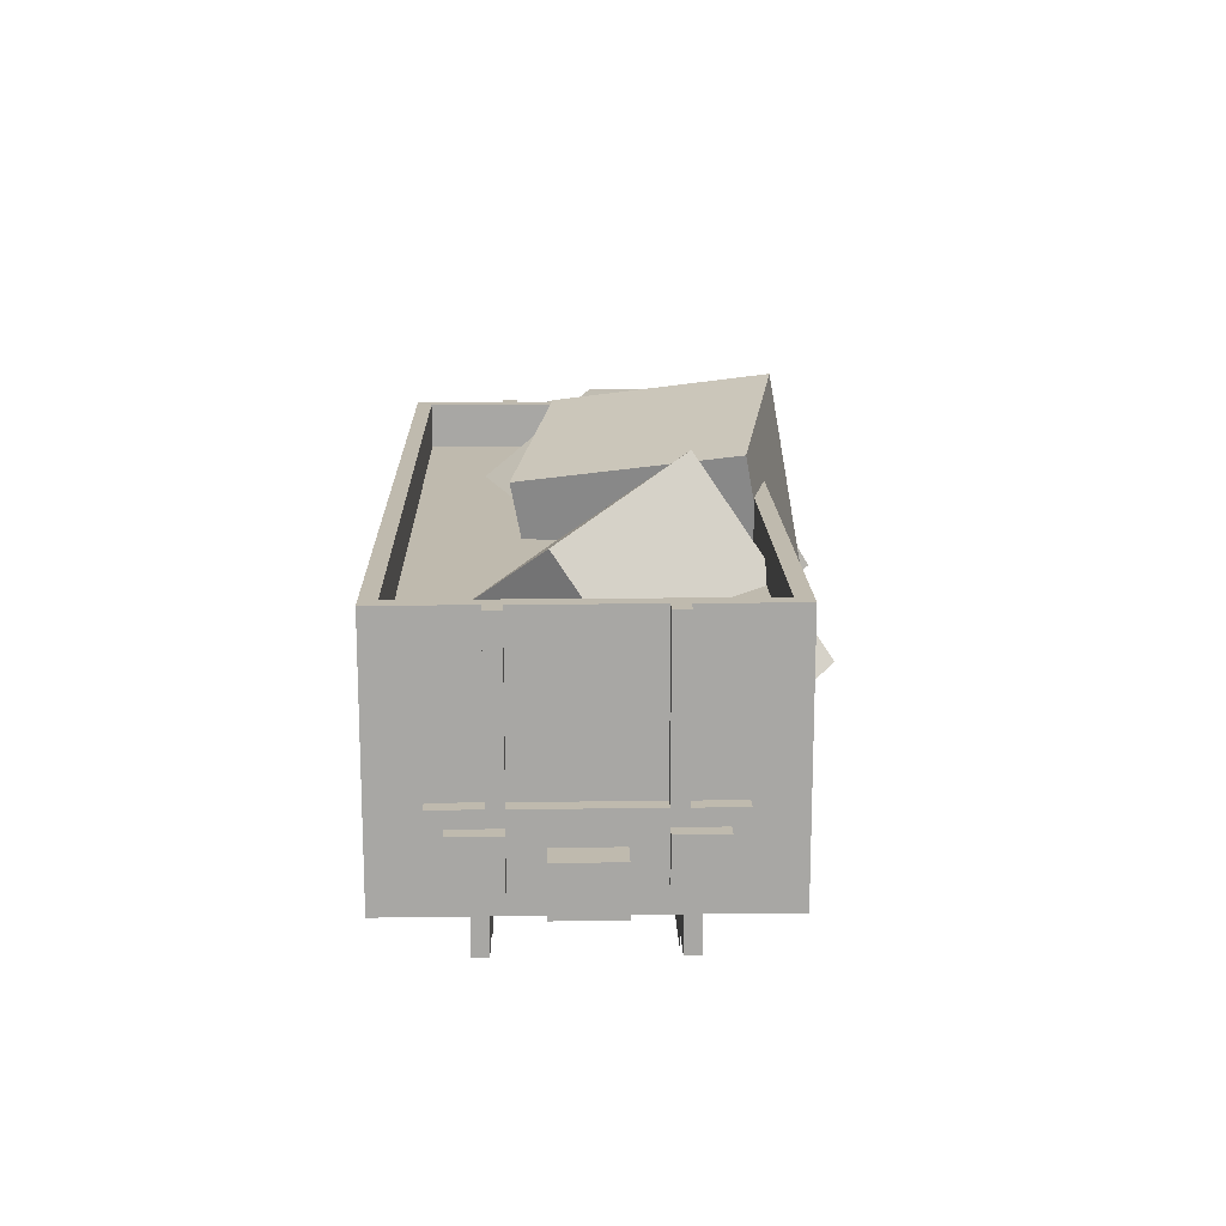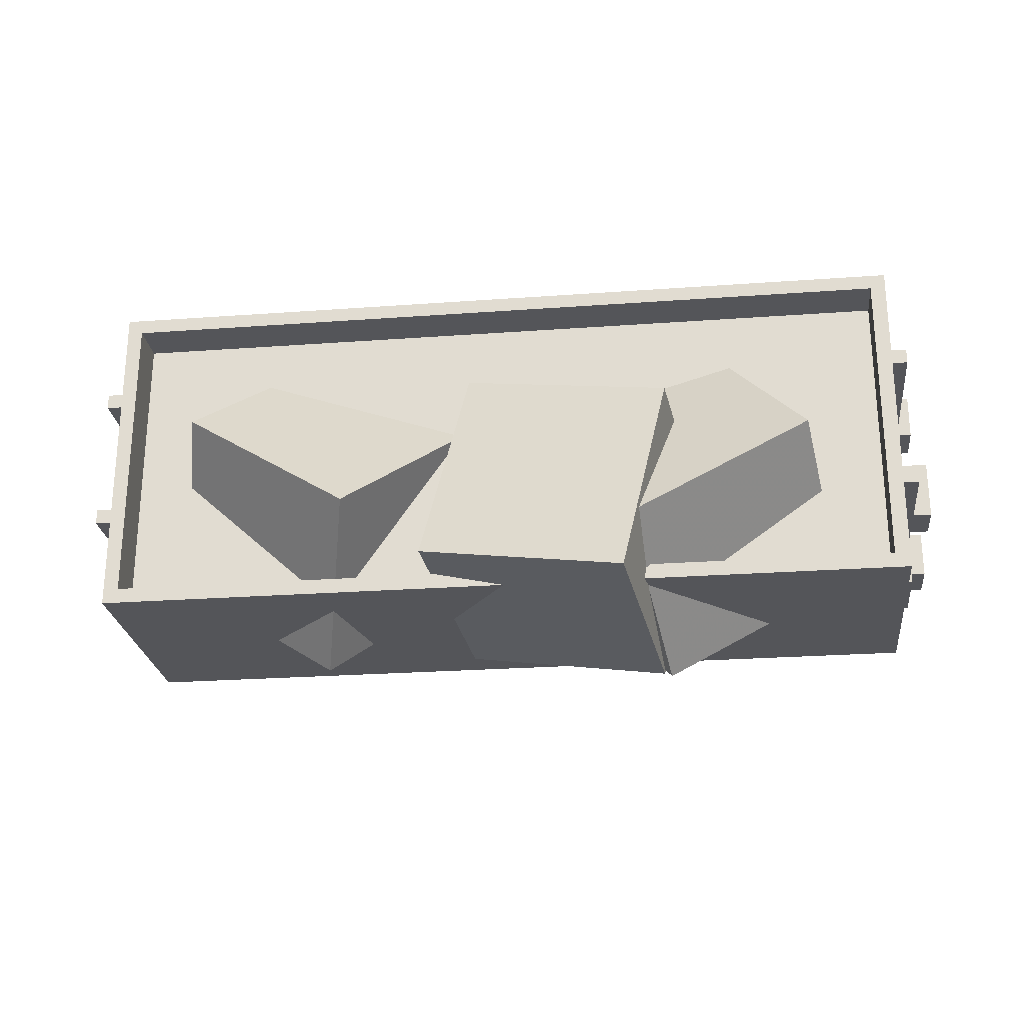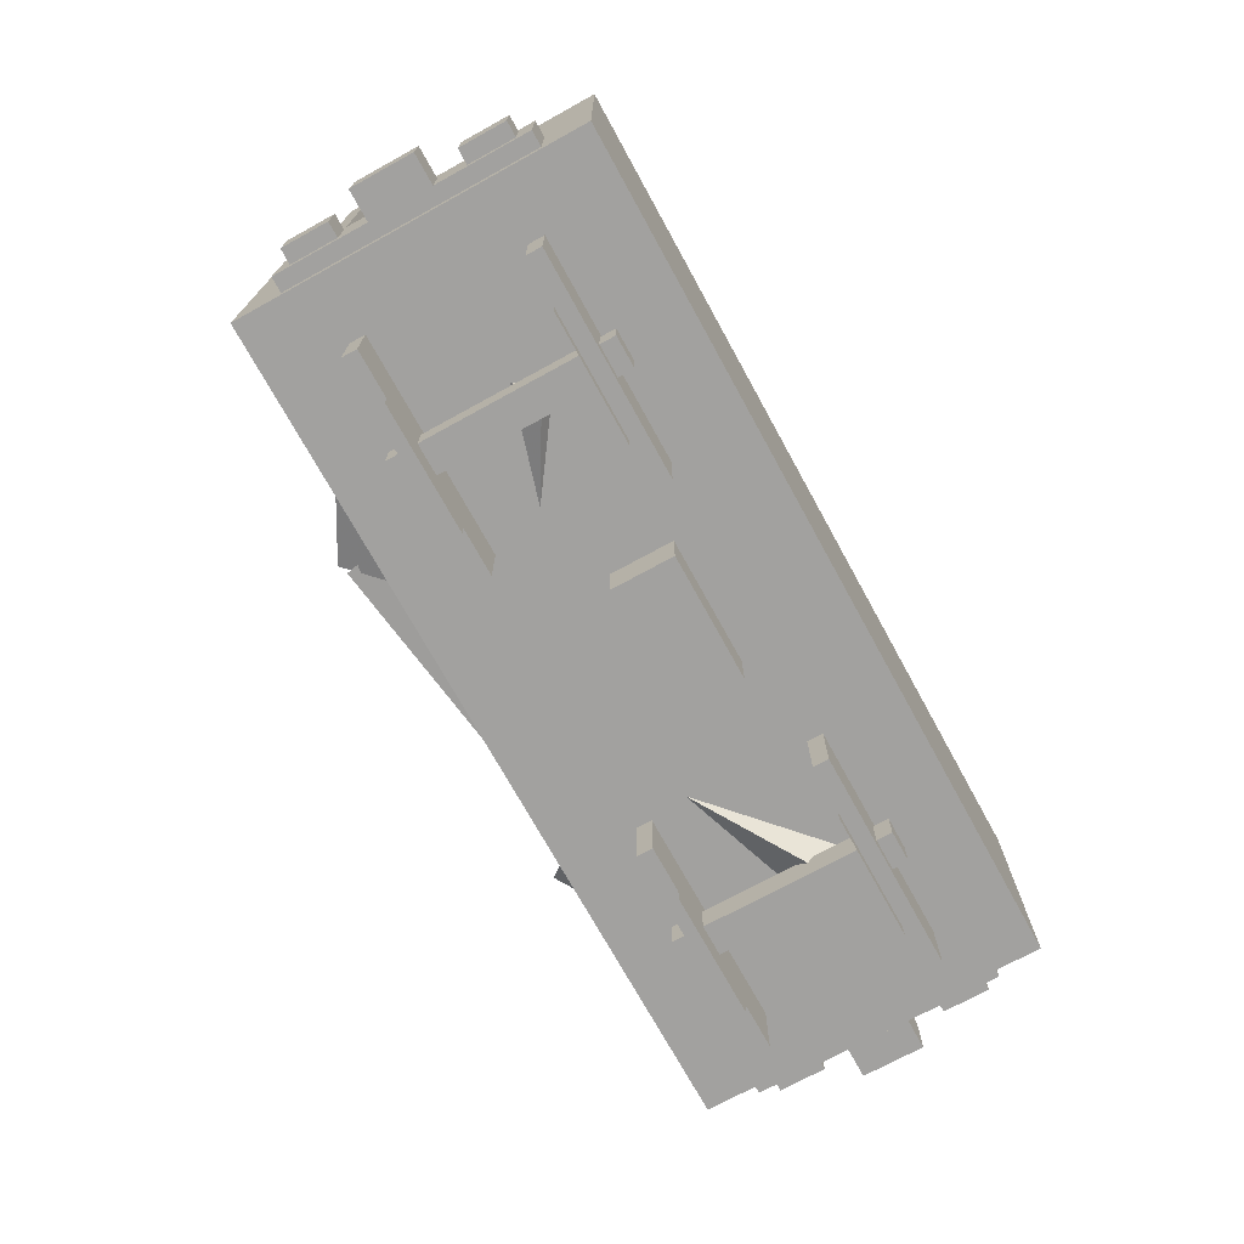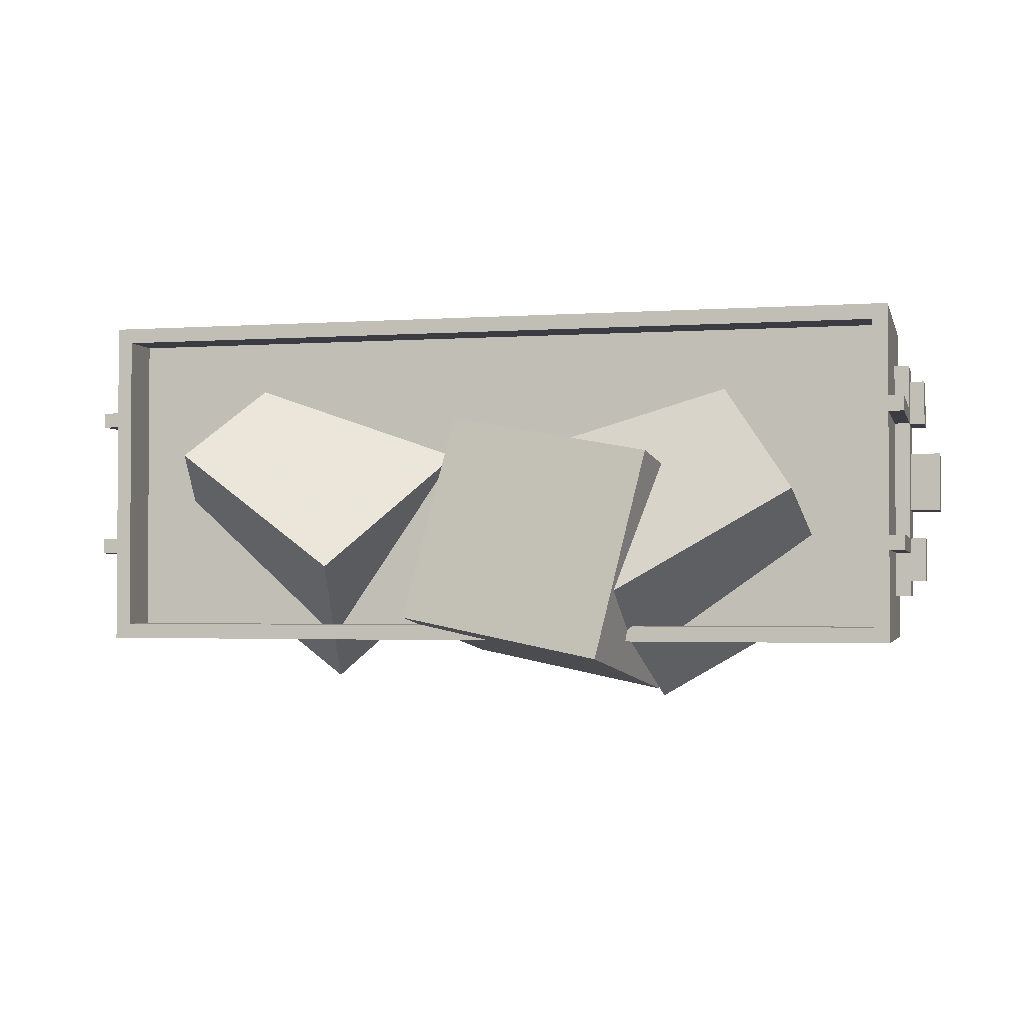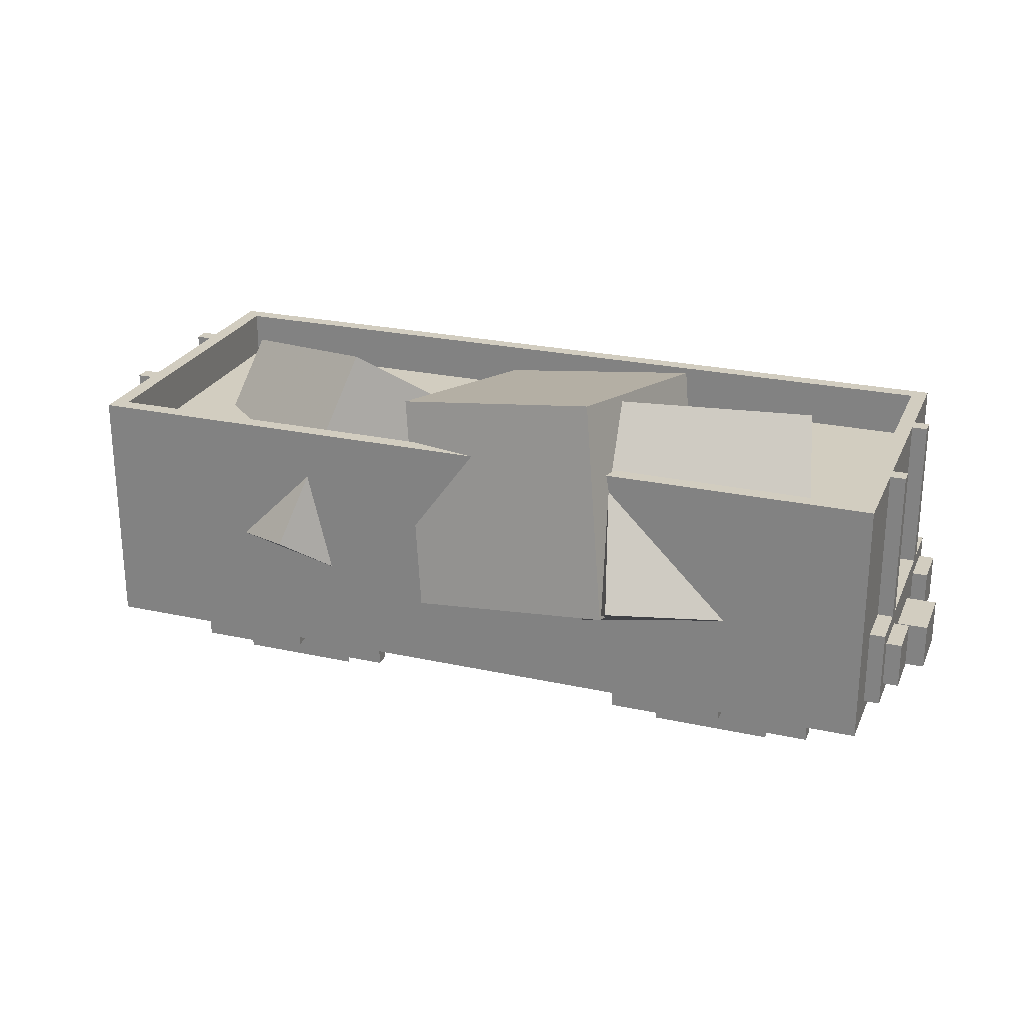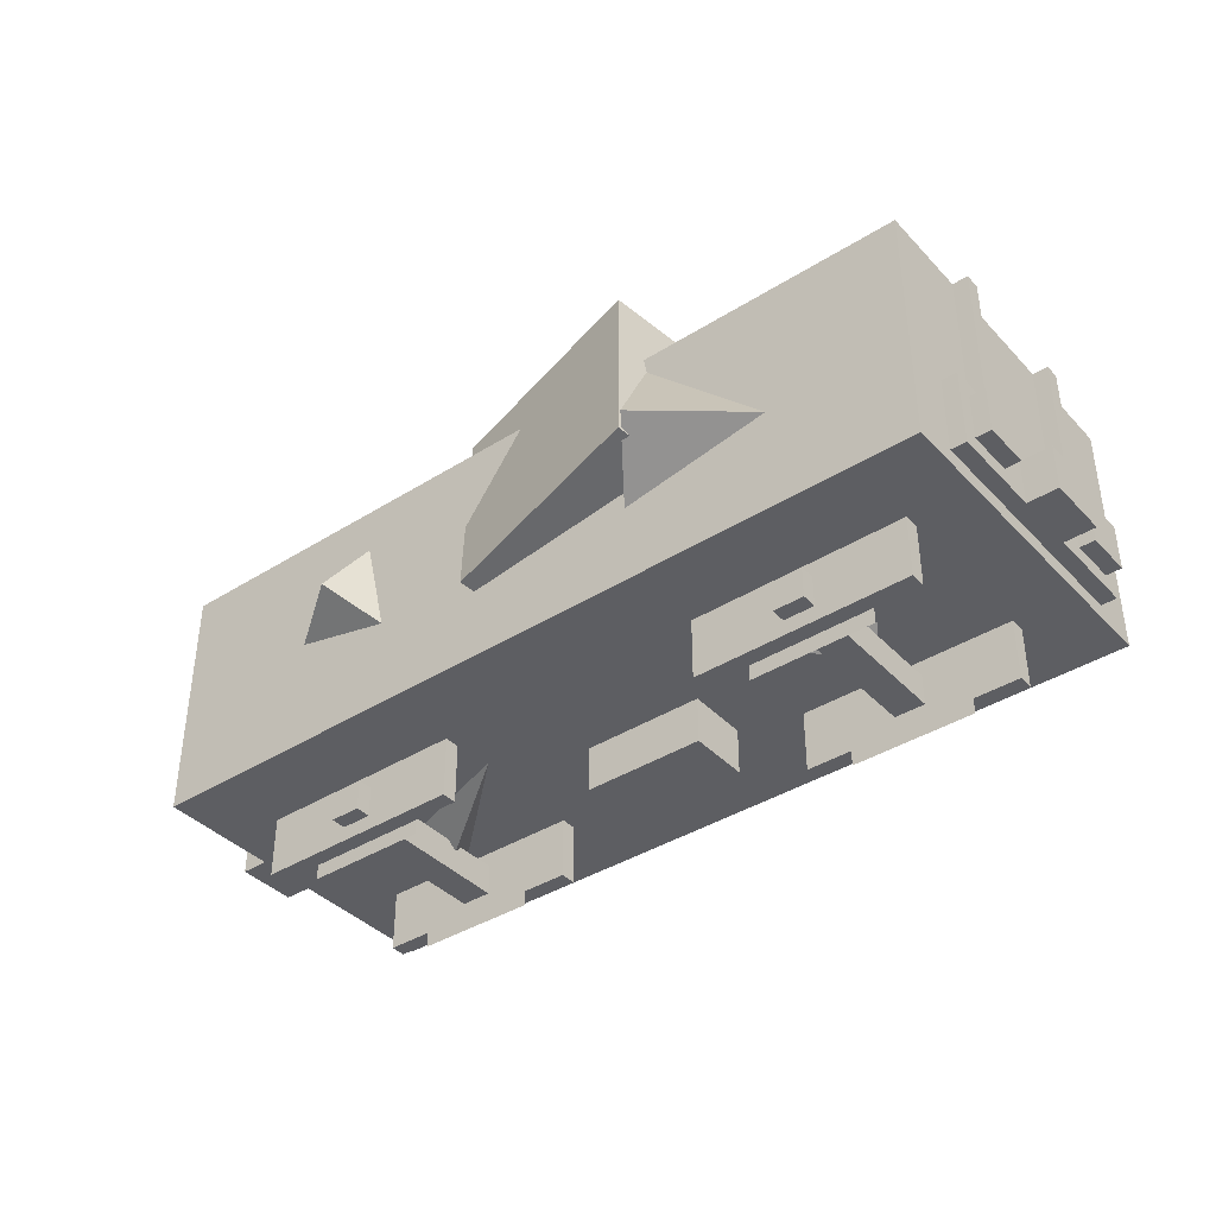
<metadata>
{"format":"obj","ext":"obj","renderer":"f3d","projection":"perspective","resolution":1024,"background":"white","views":[{"elev":15.6,"azim":88.4,"up":"+Y"},{"elev":-24.8,"azim":-173.2,"up":"+Z"},{"elev":-72.2,"azim":-61.2,"up":"+Y"},{"elev":-2.2,"azim":-166.2,"up":"+Z"},{"elev":24.7,"azim":-160.2,"up":"+Y"},{"elev":-39.3,"azim":-141.9,"up":"+Y"}]}
</metadata>
<code>
g box35
v 0.75 0 0.3125
v 1.25 0 0.3125
v 1.25 0.4375 0.3125
v 0.75 0.4375 0.3125
v 0.75 0 0.3125
v 1.25 0 0.3125
v 1.25 0.4375 0.3125
v 0.75 0.4375 0.3125
f 6 2 3 7
f 1 5 8 4
f 6 5 1 2
f 3 4 8 7
f 2 1 4 3
f 5 6 7 8
g box64
v -1.625 0.5 -0.625
v 1.625 0.5 -0.625
v 1.625 0.5625 -0.625
v -1.625 0.5625 -0.625
v -1.625 0.5 0.625
v 1.625 0.5 0.625
v 1.625 0.5625 0.625
v -1.625 0.5625 0.625
f 14 10 11 15
f 9 13 16 12
f 14 13 9 10
f 11 12 16 15
f 10 9 12 11
f 13 14 15 16
g box10
v 1.688 0.375 -0.5
v 1.75 0.375 -0.5
v 1.75 0.6875 -0.5
v 1.688 0.6875 -0.5
v 1.688 0.375 0.5
v 1.75 0.375 0.5
v 1.75 0.6875 0.5
v 1.688 0.6875 0.5
f 22 18 19 23
f 17 21 24 20
f 22 21 17 18
f 19 20 24 23
f 18 17 20 19
f 21 22 23 24
g box38
v 1.75 0.4375 0.25
v 1.812 0.4375 0.25
v 1.812 0.625 0.25
v 1.75 0.625 0.25
v 1.75 0.4375 0.4375
v 1.812 0.4375 0.4375
v 1.812 0.625 0.4375
v 1.75 0.625 0.4375
f 30 26 27 31
f 25 29 32 28
f 30 29 25 26
f 27 28 32 31
f 26 25 28 27
f 29 30 31 32
g box28
v 1.688 0.6875 -0.3125
v 1.75 0.6875 -0.3125
v 1.75 1.312 -0.3125
v 1.688 1.312 -0.3125
v 1.688 0.6875 -0.25
v 1.75 0.6875 -0.25
v 1.75 1.312 -0.25
v 1.688 1.312 -0.25
f 38 34 35 39
f 33 37 40 36
f 38 37 33 34
f 35 36 40 39
f 34 33 36 35
f 37 38 39 40
g box29
v 1.688 0.6875 0.25
v 1.75 0.6875 0.25
v 1.75 1.312 0.25
v 1.688 1.312 0.25
v 1.688 0.6875 0.3125
v 1.75 0.6875 0.3125
v 1.75 1.312 0.3125
v 1.688 1.312 0.3125
f 46 42 43 47
f 41 45 48 44
f 46 45 41 42
f 43 44 48 47
f 42 41 44 43
f 45 46 47 48
g box7
v -1.688 0.5 -0.625
v -1.625 0.5 -0.625
v -1.625 1.312 -0.625
v -1.688 1.312 -0.625
v -1.688 0.5 0.625
v -1.625 0.5 0.625
v -1.625 1.312 0.625
v -1.688 1.312 0.625
f 54 50 51 55
f 49 53 56 52
f 54 53 49 50
f 51 52 56 55
f 50 49 52 51
f 53 54 55 56
g box26
v -1.688 0.3125 -0.6875
v 1.688 0.3125 -0.6875
v 1.688 0.5 -0.6875
v -1.688 0.5 -0.6875
v -1.688 0.3125 0.6875
v 1.688 0.3125 0.6875
v 1.688 0.5 0.6875
v -1.688 0.5 0.6875
f 62 58 59 63
f 57 61 64 60
f 62 61 57 58
f 59 60 64 63
f 58 57 60 59
f 61 62 63 64
g box42
v -1.812 0.4375 0.25
v -1.75 0.4375 0.25
v -1.75 0.625 0.25
v -1.812 0.625 0.25
v -1.812 0.4375 0.4375
v -1.75 0.4375 0.4375
v -1.75 0.625 0.4375
v -1.812 0.625 0.4375
f 70 66 67 71
f 65 69 72 68
f 70 69 65 66
f 67 68 72 71
f 66 65 68 67
f 69 70 71 72
g box8
v 0.5625 0.0625 -0.375
v 1.438 0.0625 -0.375
v 1.438 0.375 -0.375
v 0.5625 0.375 -0.375
v 0.5625 0.0625 -0.3125
v 1.438 0.0625 -0.3125
v 1.438 0.375 -0.3125
v 0.5625 0.375 -0.3125
f 78 74 75 79
f 73 77 80 76
f 78 77 73 74
f 75 76 80 79
f 74 73 76 75
f 77 78 79 80
g box22
v -1.75 0.6875 -0.3125
v -1.688 0.6875 -0.3125
v -1.688 1.312 -0.3125
v -1.75 1.312 -0.3125
v -1.75 0.6875 -0.25
v -1.688 0.6875 -0.25
v -1.688 1.312 -0.25
v -1.75 1.312 -0.25
f 86 82 83 87
f 81 85 88 84
f 86 85 81 82
f 83 84 88 87
f 82 81 84 83
f 85 86 87 88
g box24
v -1.625 0.5 -0.625
v 1.625 0.5 -0.625
v 1.625 1.125 -0.625
v -1.625 1.125 -0.625
v -1.625 0.5 0.625
v 1.625 0.5 0.625
v 1.625 1.125 0.625
v -1.625 1.125 0.625
f 94 90 91 95
f 89 93 96 92
f 94 93 89 90
f 91 92 96 95
f 90 89 92 91
f 93 94 95 96
g box3
v -1.062 0.125 -0.4375
v -0.9375 0.125 -0.4375
v -0.9375 0.25 -0.4375
v -1.062 0.25 -0.4375
v -1.062 0.125 0.4375
v -0.9375 0.125 0.4375
v -0.9375 0.25 0.4375
v -1.062 0.25 0.4375
f 102 98 99 103
f 97 101 104 100
f 102 101 97 98
f 99 100 104 103
f 98 97 100 99
f 101 102 103 104
g box14
v -1.688 0.5 -0.6875
v 1.688 0.5 -0.6875
v 1.688 1.312 -0.6875
v -1.688 1.312 -0.6875
v -1.688 0.5 -0.625
v 1.688 0.5 -0.625
v 1.688 1.312 -0.625
v -1.688 1.312 -0.625
f 110 106 107 111
f 105 109 112 108
f 110 109 105 106
f 107 108 112 111
f 106 105 108 107
f 109 110 111 112
g box63
v -1.25 0 -0.3125
v -0.75 0 -0.3125
v -0.75 0.4375 -0.3125
v -1.25 0.4375 -0.3125
v -1.25 0 -0.3125
v -0.75 0 -0.3125
v -0.75 0.4375 -0.3125
v -1.25 0.4375 -0.3125
f 118 114 115 119
f 113 117 120 116
f 118 117 113 114
f 115 116 120 119
f 114 113 116 115
f 117 118 119 120
g box25
v 1.75 0.4375 -0.4375
v 1.812 0.4375 -0.4375
v 1.812 0.625 -0.4375
v 1.75 0.625 -0.4375
v 1.75 0.4375 -0.25
v 1.812 0.4375 -0.25
v 1.812 0.625 -0.25
v 1.75 0.625 -0.25
f 126 122 123 127
f 121 125 128 124
f 126 125 121 122
f 123 124 128 127
f 122 121 124 123
f 125 126 127 128
g box5
v 0.75 0 -0.3125
v 1.25 0 -0.3125
v 1.25 0.4375 -0.3125
v 0.75 0.4375 -0.3125
v 0.75 0 -0.3125
v 1.25 0 -0.3125
v 1.25 0.4375 -0.3125
v 0.75 0.4375 -0.3125
f 134 130 131 135
f 129 133 136 132
f 134 133 129 130
f 131 132 136 135
f 130 129 132 131
f 133 134 135 136
g box2
v 0.9375 0.125 -0.4375
v 1.062 0.125 -0.4375
v 1.062 0.25 -0.4375
v 0.9375 0.25 -0.4375
v 0.9375 0.125 0.4375
v 1.062 0.125 0.4375
v 1.062 0.25 0.4375
v 0.9375 0.25 0.4375
f 142 138 139 143
f 137 141 144 140
f 142 141 137 138
f 139 140 144 143
f 138 137 140 139
f 141 142 143 144
g box15
v -1.438 0.6875 -0.5
v -1 0.25 0.1187
v -0.2531 0.3781 -0.3188
v -0.6906 0.8156 -0.9375
v -1.309 1.434 -0.0625
v -0.8719 0.9969 0.5562
v -0.125 1.125 0.1187
v -0.5625 1.562 -0.5
f 150 146 147 151
f 145 149 152 148
f 150 149 145 146
f 147 148 152 151
f 146 145 148 147
f 149 150 151 152
g box4
v -1.438 0.0625 0.3125
v -0.5625 0.0625 0.3125
v -0.5625 0.375 0.3125
v -1.438 0.375 0.3125
v -1.438 0.0625 0.375
v -0.5625 0.0625 0.375
v -0.5625 0.375 0.375
v -1.438 0.375 0.375
f 158 154 155 159
f 153 157 160 156
f 158 157 153 154
f 155 156 160 159
f 154 153 156 155
f 157 158 159 160
g box
v -0.3125 0.125 0
v 0.1875 0.125 0
v 0.1875 0.375 0
v -0.3125 0.375 0
v -0.3125 0.125 0.25
v 0.1875 0.125 0.25
v 0.1875 0.375 0.25
v -0.3125 0.375 0.25
f 166 162 163 167
f 161 165 168 164
f 166 165 161 162
f 163 164 168 167
f 162 161 164 163
f 165 166 167 168
g box6
v 0.5625 0.0625 0.3125
v 1.438 0.0625 0.3125
v 1.438 0.375 0.3125
v 0.5625 0.375 0.3125
v 0.5625 0.0625 0.375
v 1.438 0.0625 0.375
v 1.438 0.375 0.375
v 0.5625 0.375 0.375
f 174 170 171 175
f 169 173 176 172
f 174 173 169 170
f 171 172 176 175
f 170 169 172 171
f 173 174 175 176
g box17
v 1.5 0.6875 -0.375
v 1.012 0.1999 0.1637
v 0.8443 0.9068 0.6513
v 1.332 1.394 0.1126
v 0.7931 0.8556 -0.8626
v 0.3056 0.3681 -0.3239
v 0.1374 1.075 0.1637
v 0.625 1.562 -0.375
f 182 178 179 183
f 177 181 184 180
f 182 181 177 178
f 179 180 184 183
f 178 177 180 179
f 181 182 183 184
g box23
v -1.75 0.6875 0.25
v -1.688 0.6875 0.25
v -1.688 1.312 0.25
v -1.75 1.312 0.25
v -1.75 0.6875 0.3125
v -1.688 0.6875 0.3125
v -1.688 1.312 0.3125
v -1.75 1.312 0.3125
f 190 186 187 191
f 185 189 192 188
f 190 189 185 186
f 187 188 192 191
f 186 185 188 187
f 189 190 191 192
g box40
v -1.812 0.4375 -0.4375
v -1.75 0.4375 -0.4375
v -1.75 0.625 -0.4375
v -1.812 0.625 -0.4375
v -1.812 0.4375 -0.25
v -1.75 0.4375 -0.25
v -1.75 0.625 -0.25
v -1.812 0.625 -0.25
f 198 194 195 199
f 193 197 200 196
f 198 197 193 194
f 195 196 200 199
f 194 193 196 195
f 197 198 199 200
g box0
v -1.438 0.0625 -0.375
v -0.5625 0.0625 -0.375
v -0.5625 0.375 -0.375
v -1.438 0.375 -0.375
v -1.438 0.0625 -0.3125
v -0.5625 0.0625 -0.3125
v -0.5625 0.375 -0.3125
v -1.438 0.375 -0.3125
f 206 202 203 207
f 201 205 208 204
f 206 205 201 202
f 203 204 208 207
f 202 201 204 203
f 205 206 207 208
g box1
v -1.25 0 0.3125
v -0.75 0 0.3125
v -0.75 0.4375 0.3125
v -1.25 0.4375 0.3125
v -1.25 0 0.3125
v -0.75 0 0.3125
v -0.75 0.4375 0.3125
v -1.25 0.4375 0.3125
f 214 210 211 215
f 209 213 216 212
f 214 213 209 210
f 211 212 216 215
f 210 209 212 211
f 213 214 215 216
g box11
v 1.75 0.375 -0.125
v 1.875 0.375 -0.125
v 1.875 0.5625 -0.125
v 1.75 0.5625 -0.125
v 1.75 0.375 0.125
v 1.875 0.375 0.125
v 1.875 0.5625 0.125
v 1.75 0.5625 0.125
f 222 218 219 223
f 217 221 224 220
f 222 221 217 218
f 219 220 224 223
f 218 217 220 219
f 221 222 223 224
g box13
v 1.688 0.5 0.6875
v -1.688 0.5 0.6875
v -1.688 1.312 0.6875
v 1.688 1.312 0.6875
v 1.688 0.5 0.625
v -1.688 0.5 0.625
v -1.688 1.312 0.625
v 1.688 1.312 0.625
f 230 226 227 231
f 225 229 232 228
f 230 229 225 226
f 227 228 232 231
f 226 225 228 227
f 229 230 231 232
g box12
v 1.688 0.5 0.625
v 1.625 0.5 0.625
v 1.625 1.312 0.625
v 1.688 1.312 0.625
v 1.688 0.5 -0.625
v 1.625 0.5 -0.625
v 1.625 1.312 -0.625
v 1.688 1.312 -0.625
f 238 234 235 239
f 233 237 240 236
f 238 237 233 234
f 235 236 240 239
f 234 233 236 235
f 237 238 239 240
g box16
v 0.1875 0.625 -0.75
v 0.004285 0.4919 0.09519
v 0.1241 1.344 0.2553
v 0.3073 1.477 -0.5899
v -0.6597 0.7743 -0.9101
v -0.8429 0.6412 -0.06495
v -0.7231 1.493 0.09519
v -0.5398 1.626 -0.75
f 246 242 243 247
f 241 245 248 244
f 246 245 241 242
f 243 244 248 247
f 242 241 244 243
f 245 246 247 248
g box44
v -1.875 0.375 -0.125
v -1.75 0.375 -0.125
v -1.75 0.5625 -0.125
v -1.875 0.5625 -0.125
v -1.875 0.375 0.125
v -1.75 0.375 0.125
v -1.75 0.5625 0.125
v -1.875 0.5625 0.125
f 254 250 251 255
f 249 253 256 252
f 254 253 249 250
f 251 252 256 255
f 250 249 252 251
f 253 254 255 256
g box9
v -1.688 0.375 -0.4375
v 1.688 0.375 -0.4375
v 1.688 0.5 -0.4375
v -1.688 0.5 -0.4375
v -1.688 0.375 0.4375
v 1.688 0.375 0.4375
v 1.688 0.5 0.4375
v -1.688 0.5 0.4375
f 262 258 259 263
f 257 261 264 260
f 262 261 257 258
f 259 260 264 263
f 258 257 260 259
f 261 262 263 264
g box20
v -1.75 0.375 -0.5
v -1.688 0.375 -0.5
v -1.688 0.6875 -0.5
v -1.75 0.6875 -0.5
v -1.75 0.375 0.5
v -1.688 0.375 0.5
v -1.688 0.6875 0.5
v -1.75 0.6875 0.5
f 270 266 267 271
f 265 269 272 268
f 270 269 265 266
f 267 268 272 271
f 266 265 268 267
f 269 270 271 272

</code>
